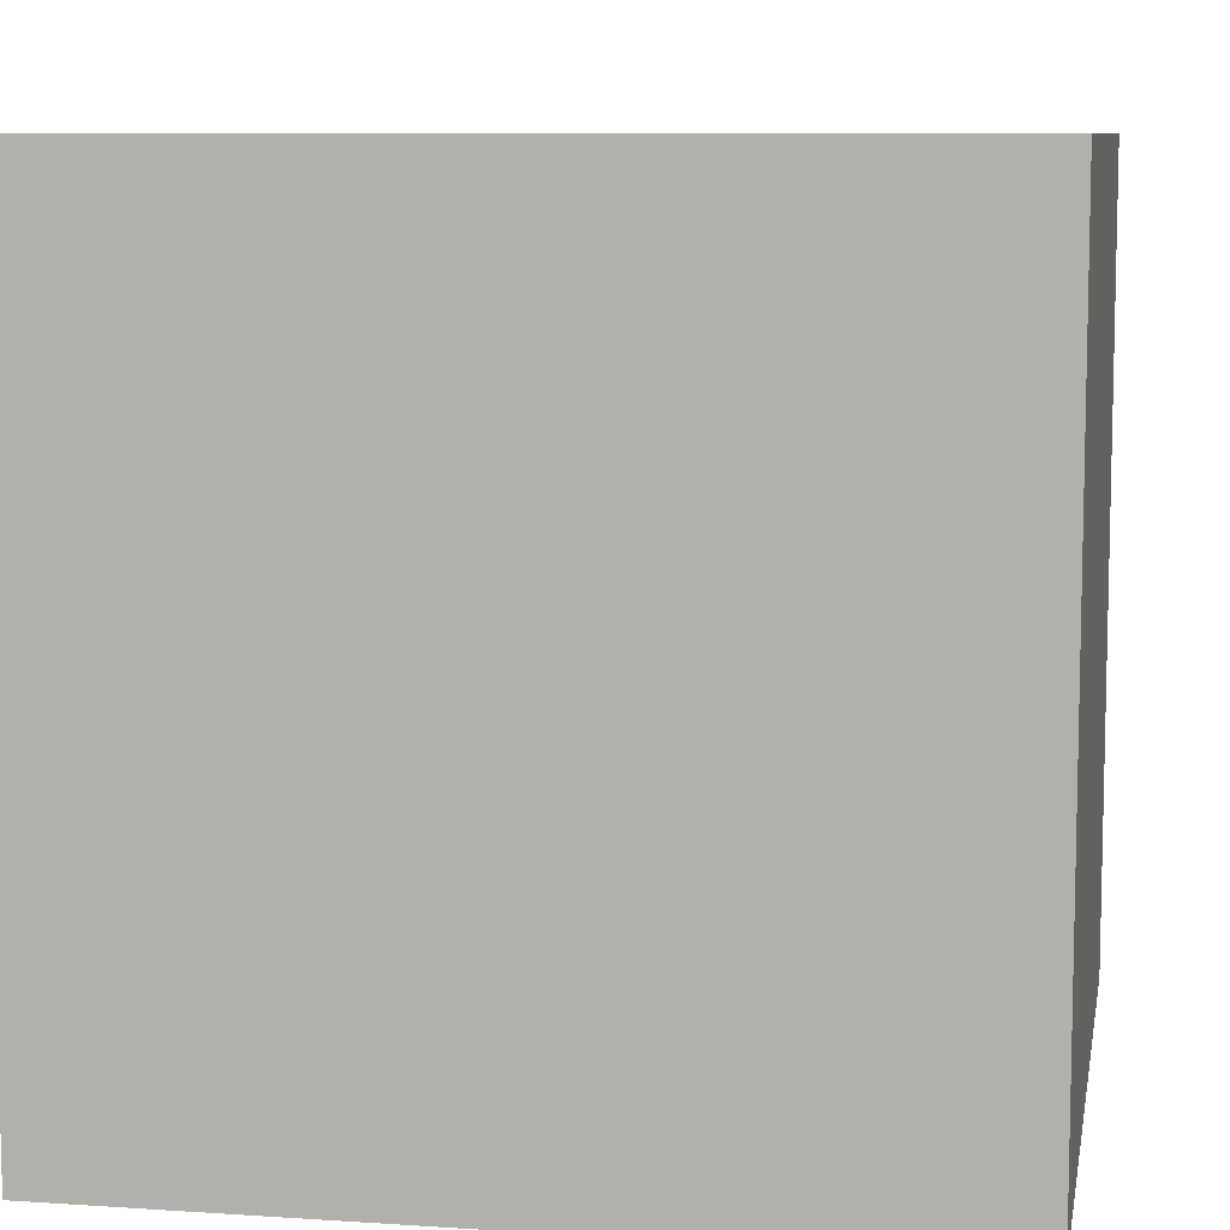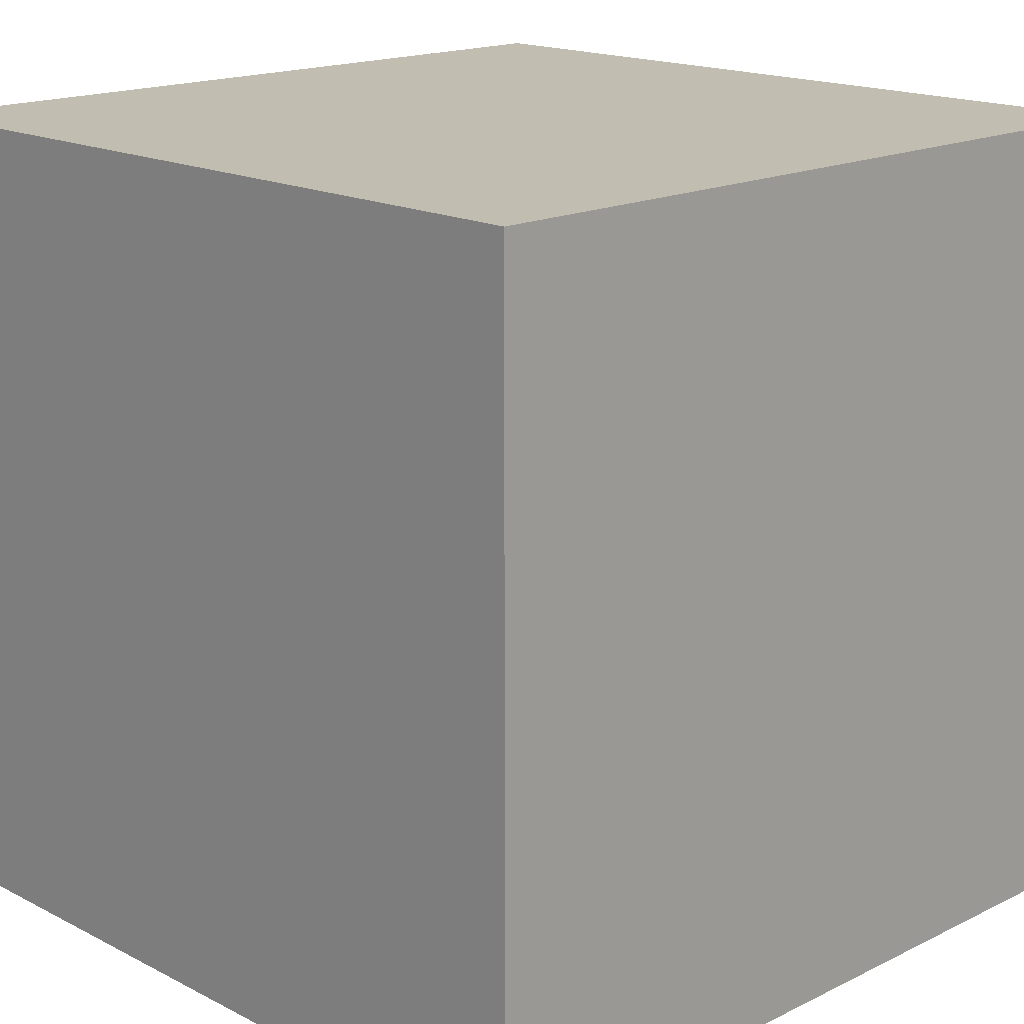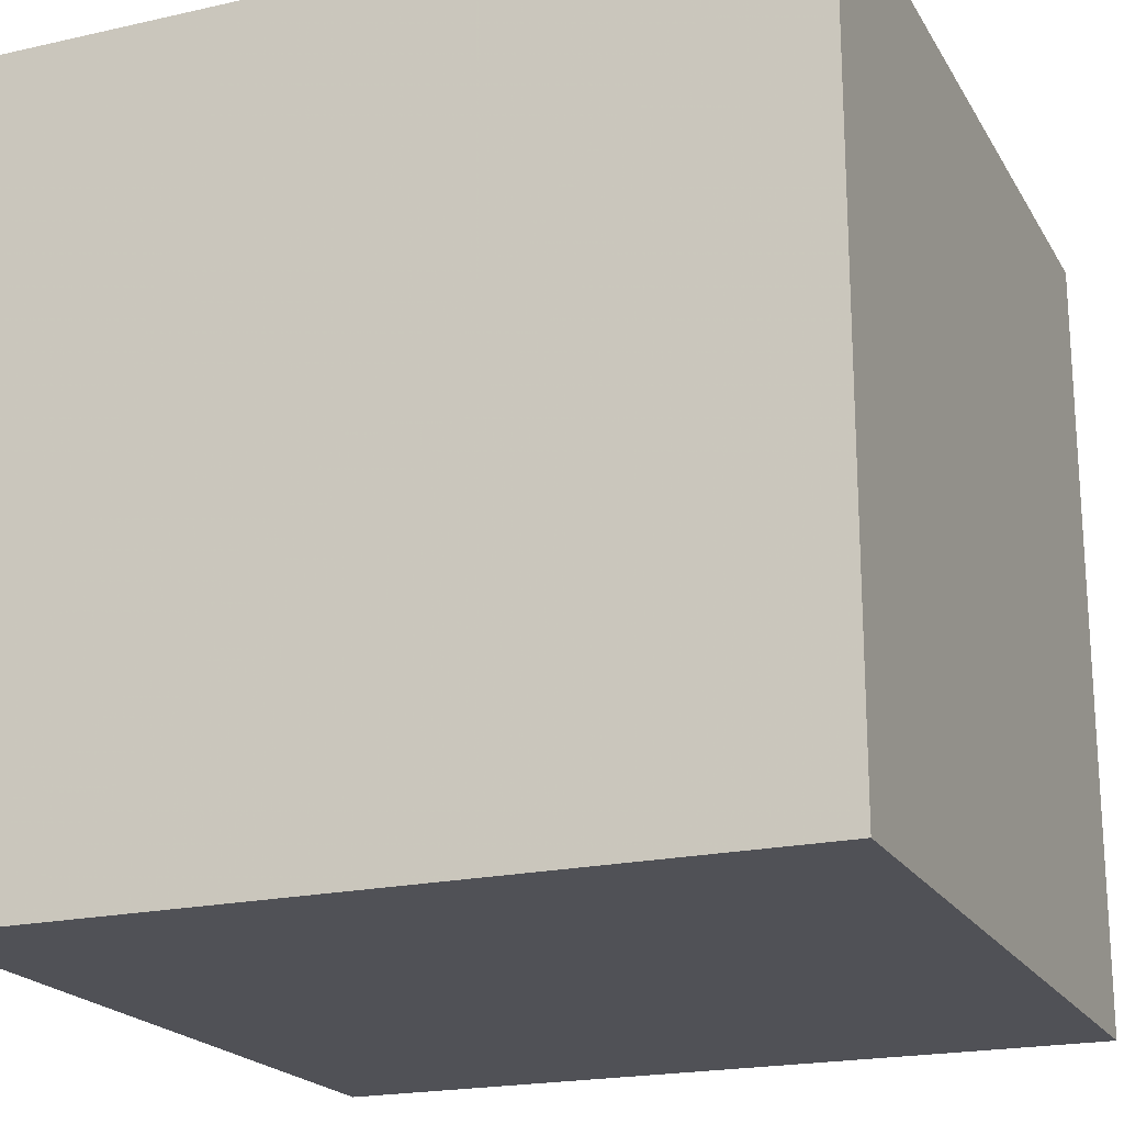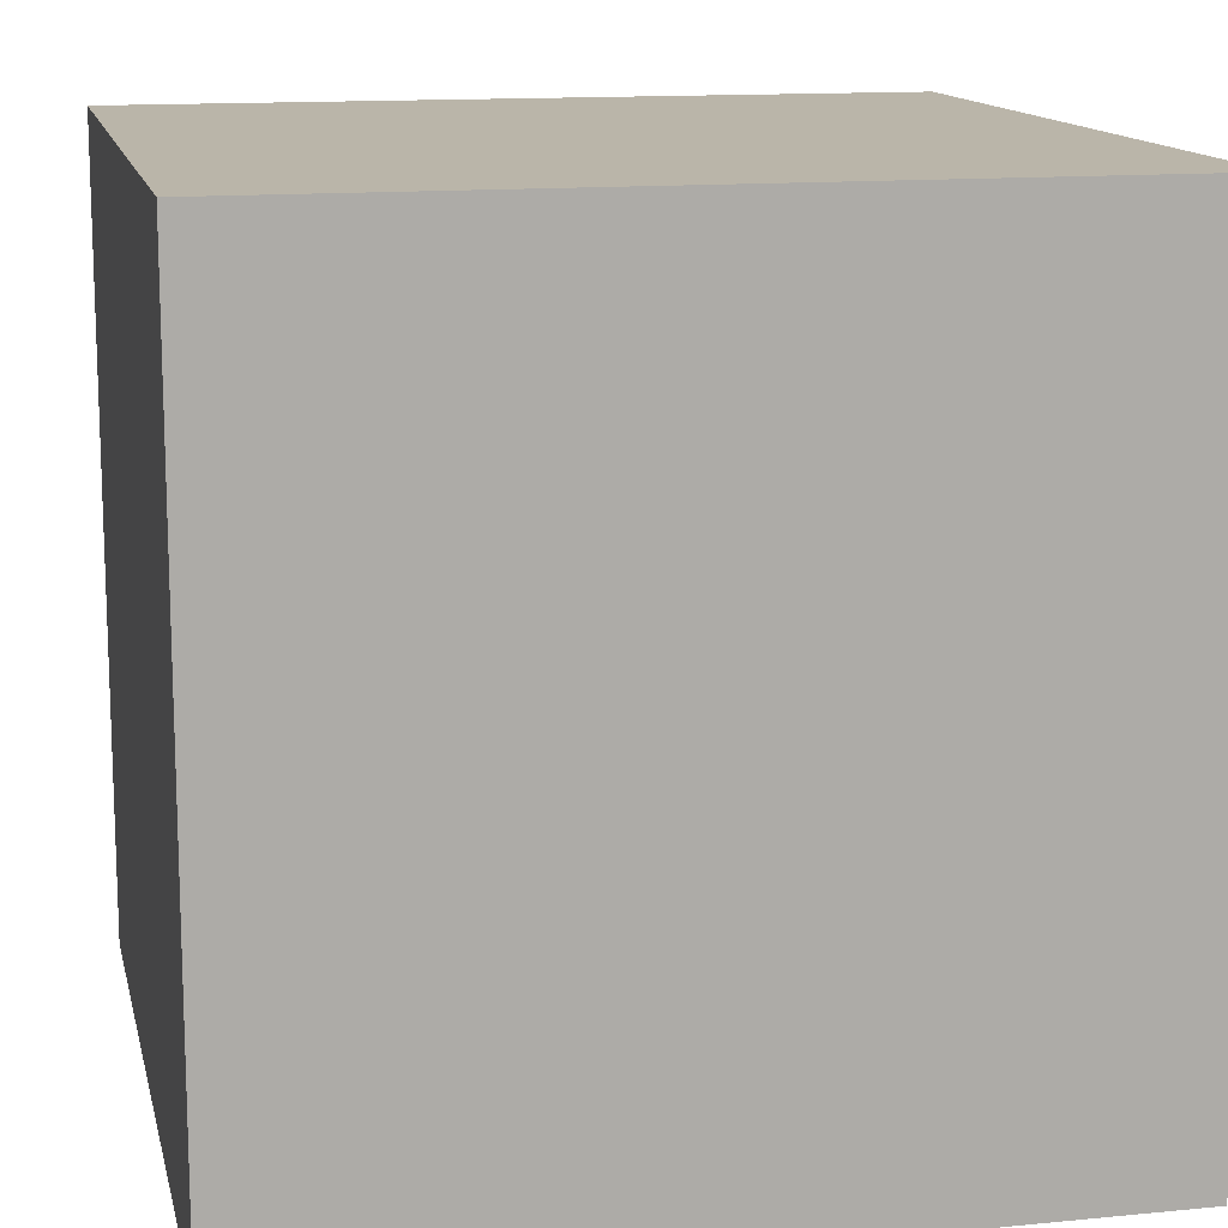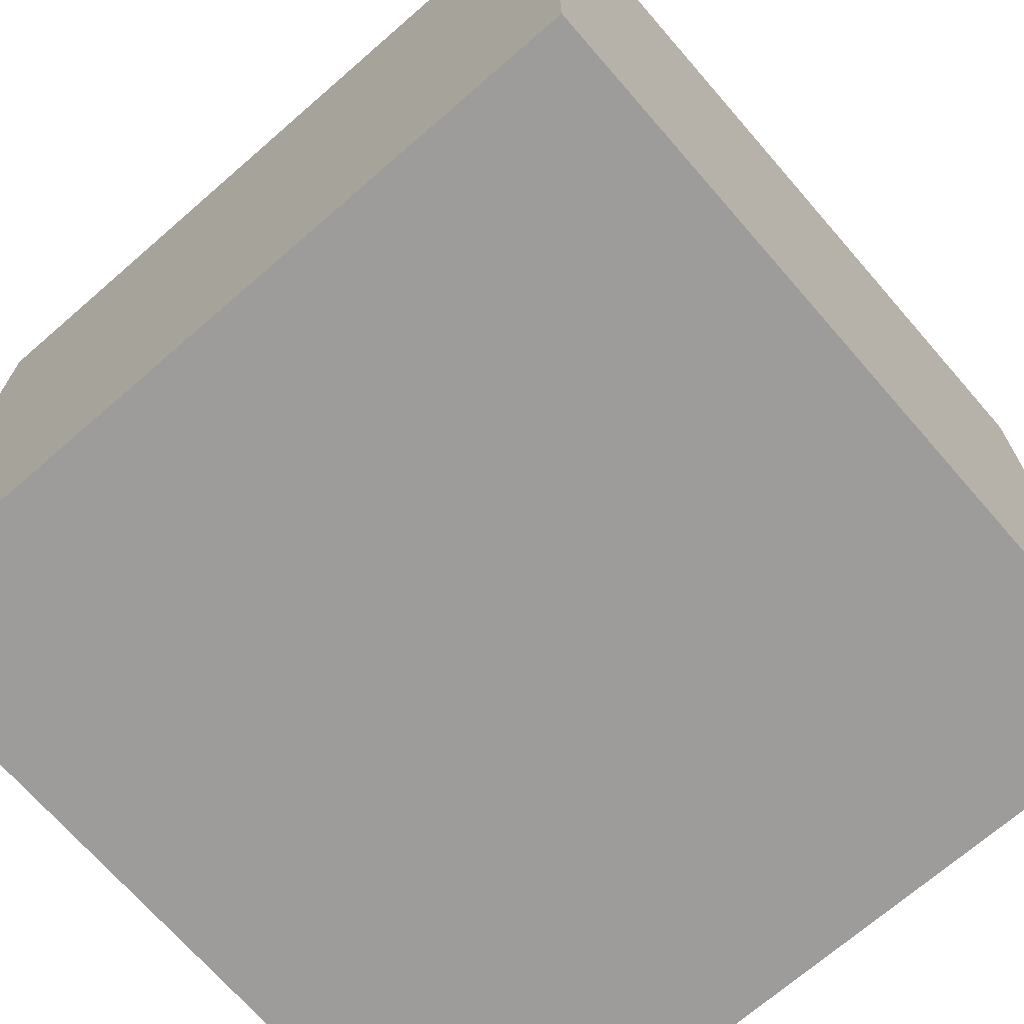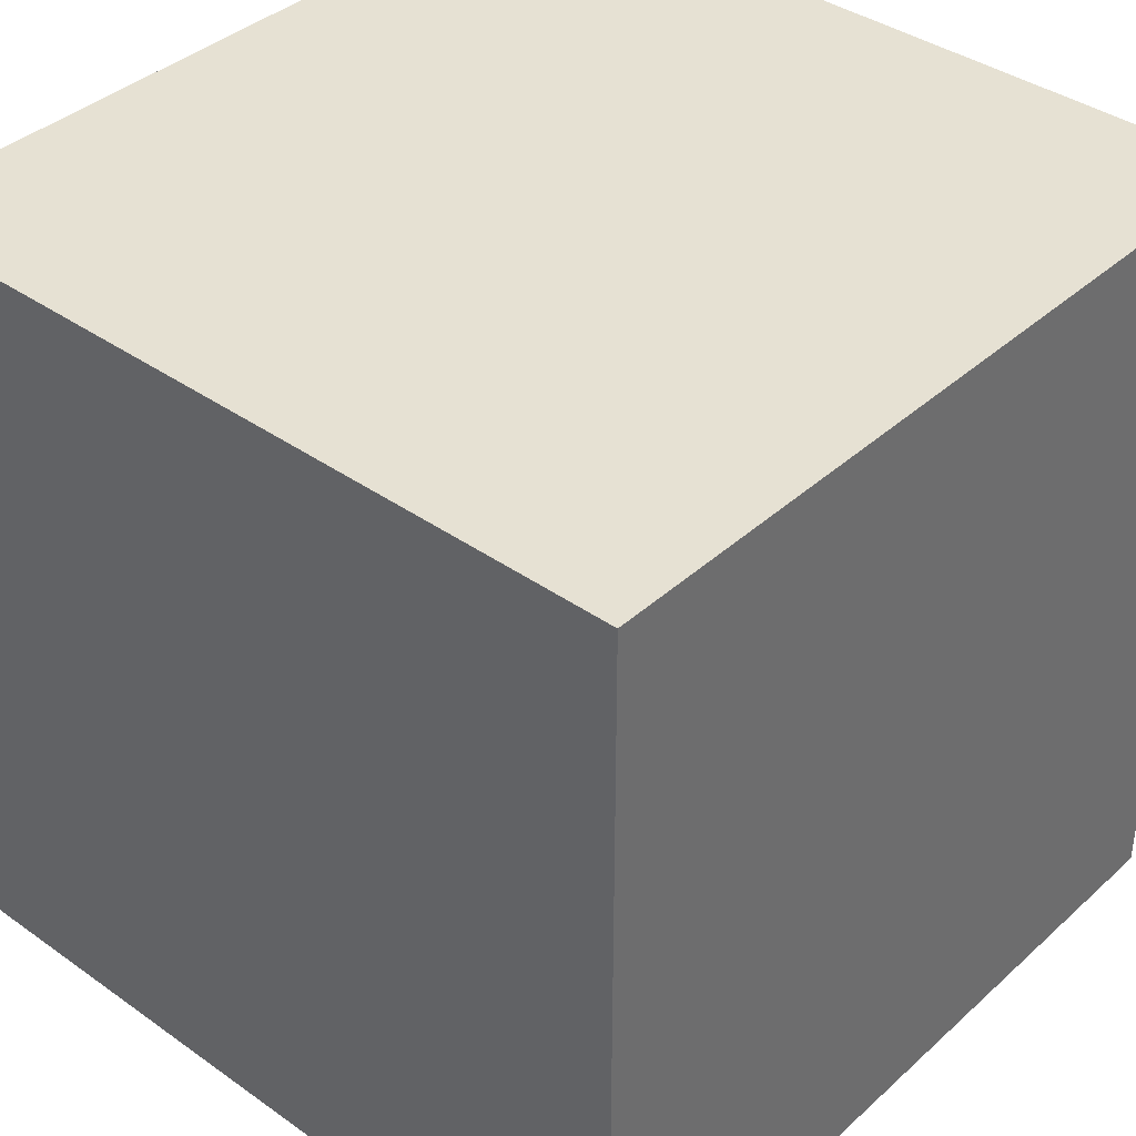
<metadata>
{"format":"obj","ext":"obj","renderer":"f3d","projection":"perspective","resolution":1024,"background":"white","views":[{"elev":8.6,"azim":10.2,"up":"+Z"},{"elev":17.0,"azim":45.6,"up":"+Z"},{"elev":-20.3,"azim":112.4,"up":"+Z"},{"elev":13.5,"azim":-12.4,"up":"+Z"},{"elev":-70.3,"azim":131.0,"up":"+Y"},{"elev":38.7,"azim":131.6,"up":"+Y"}]}
</metadata>
<code>
o Cube
v 1 1 -1
v 1 -1 -1
v 1 1 1
v 1 -1 1
v -1 1 -1
v -1 -1 -1
v -1 1 1
v -1 -1 1
f 1 5 7
f 1 7 3
f 4 3 7
f 4 7 8
f 8 7 5
f 8 5 6
f 6 2 4
f 6 4 8
f 2 1 3
f 2 3 4
f 6 5 1
f 6 1 2

</code>
